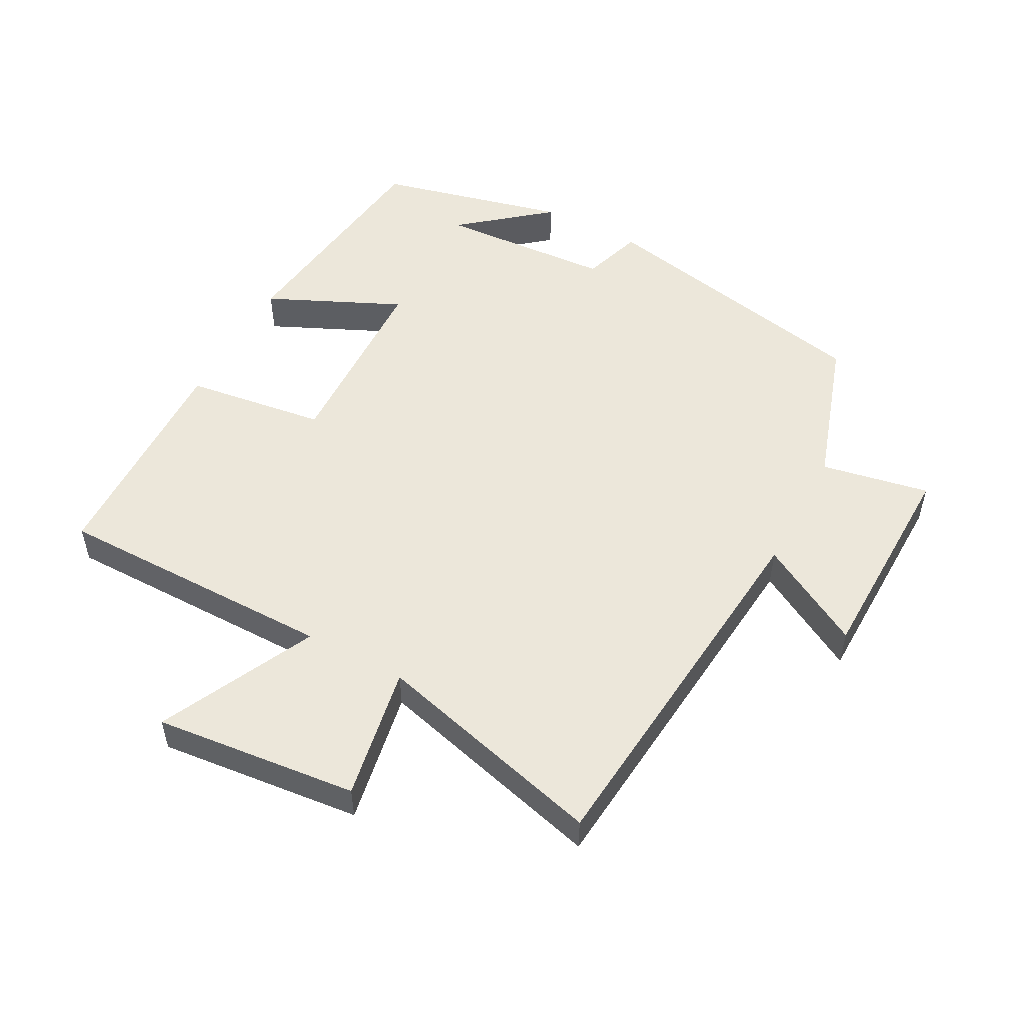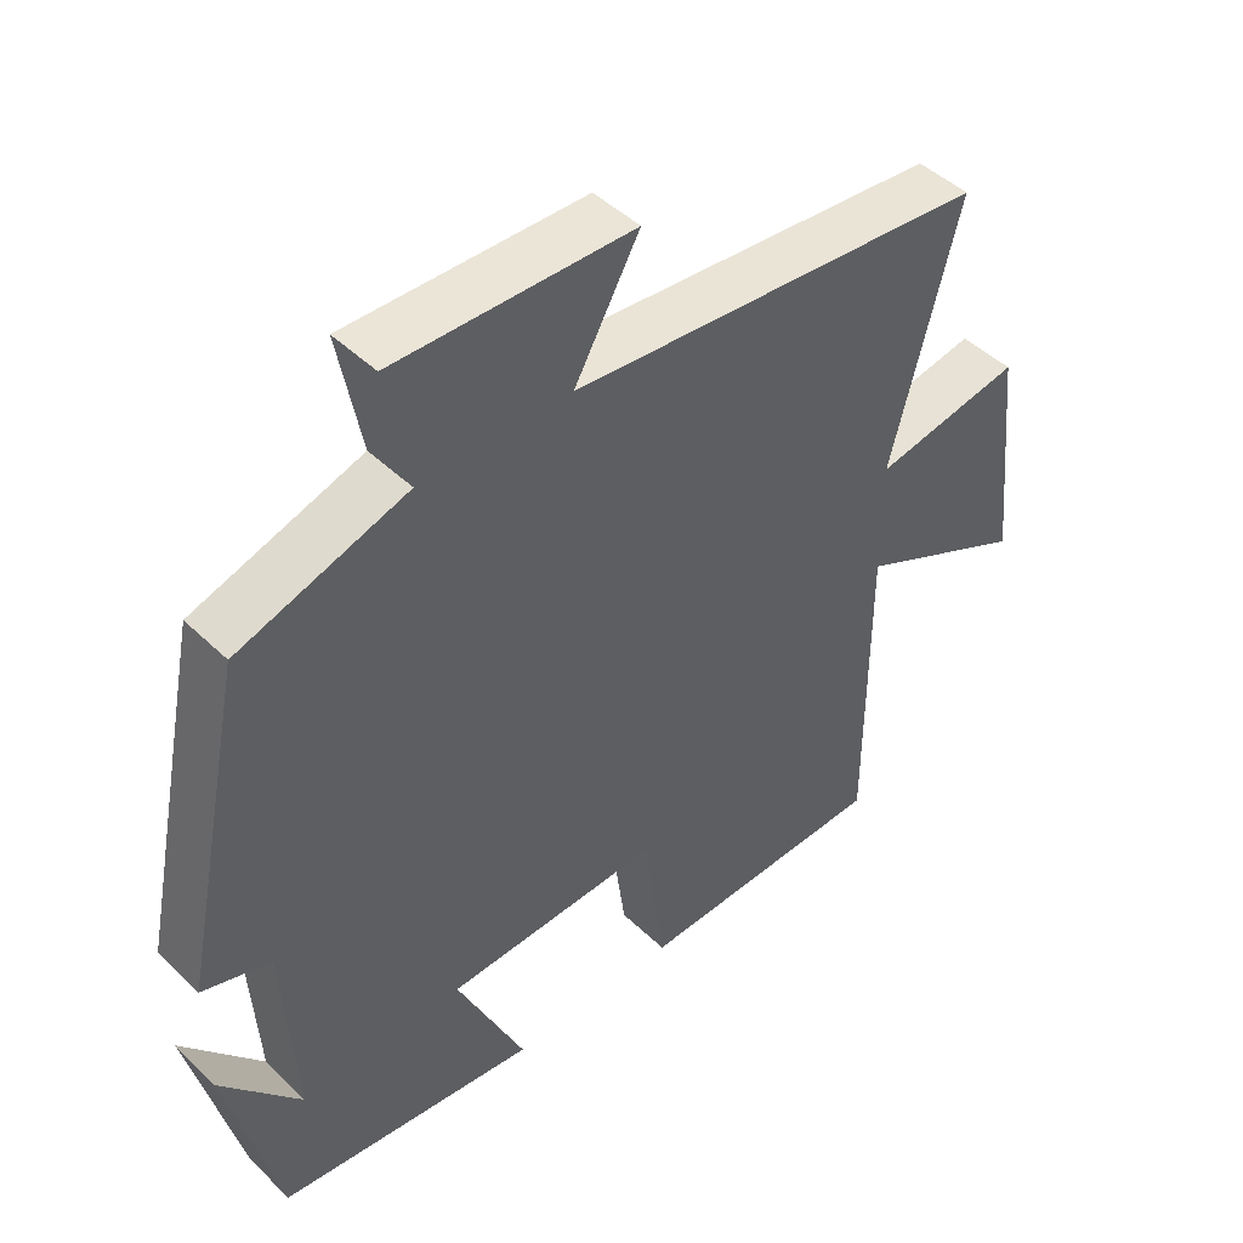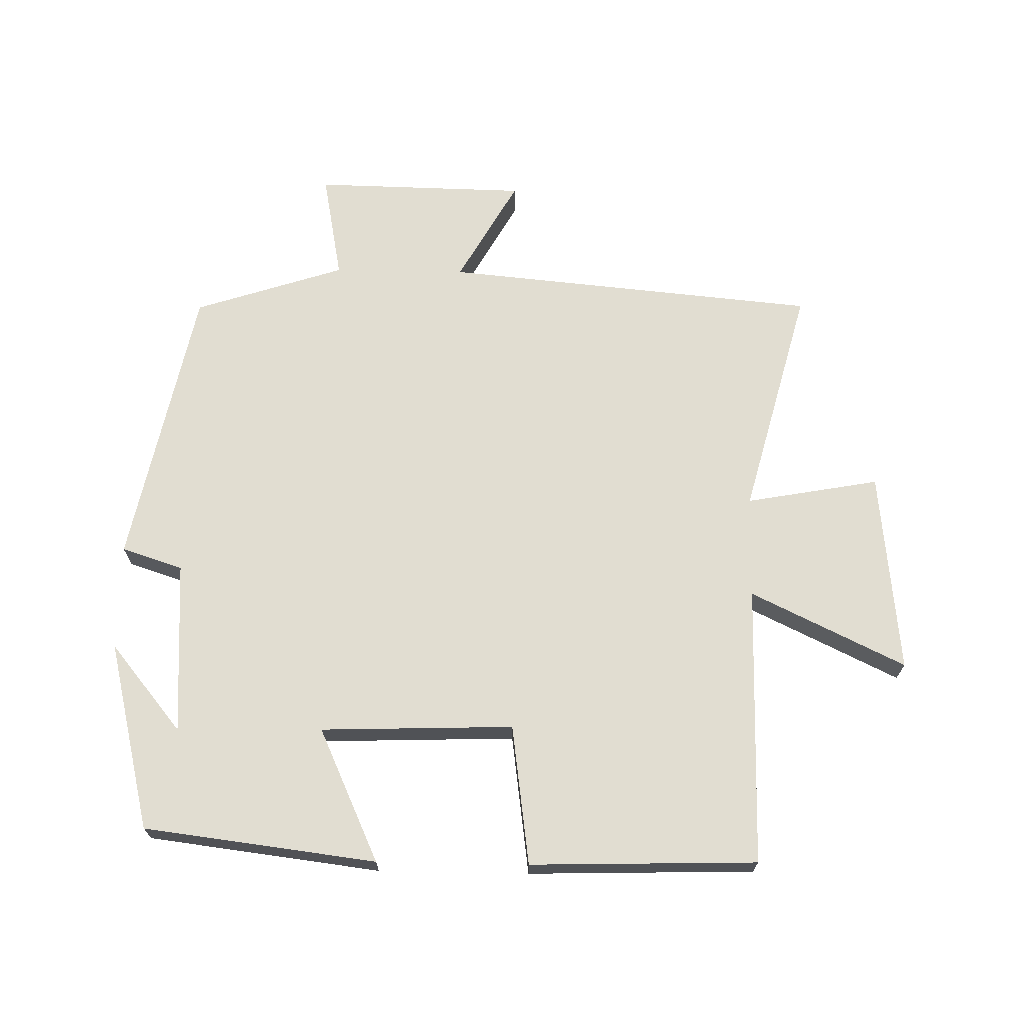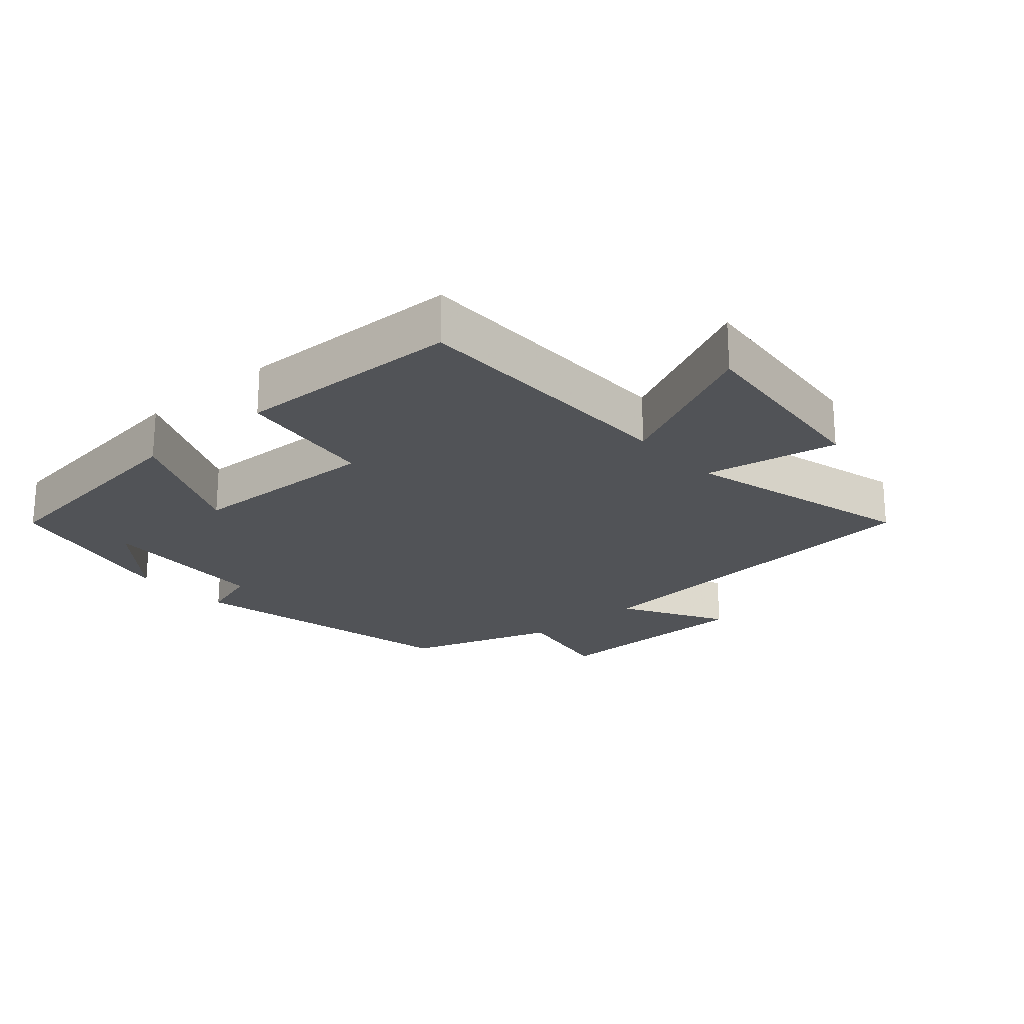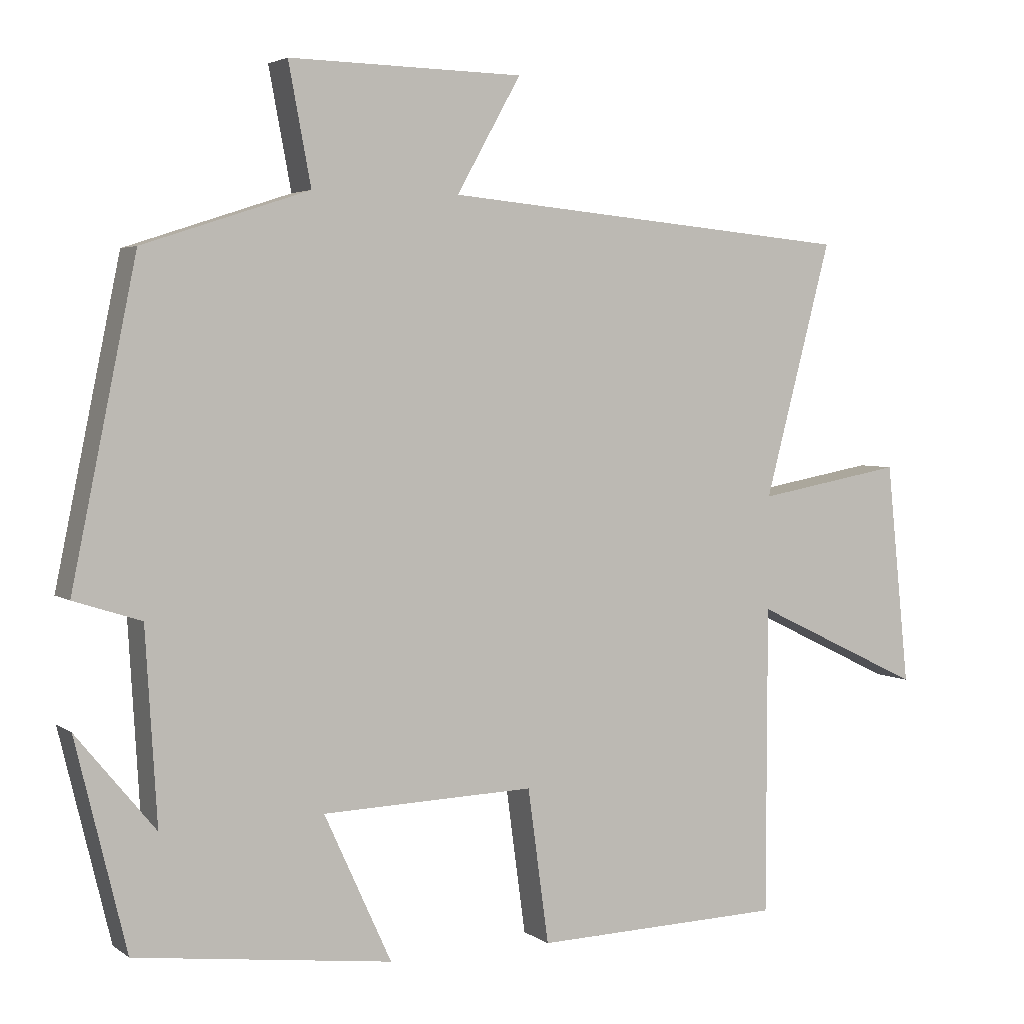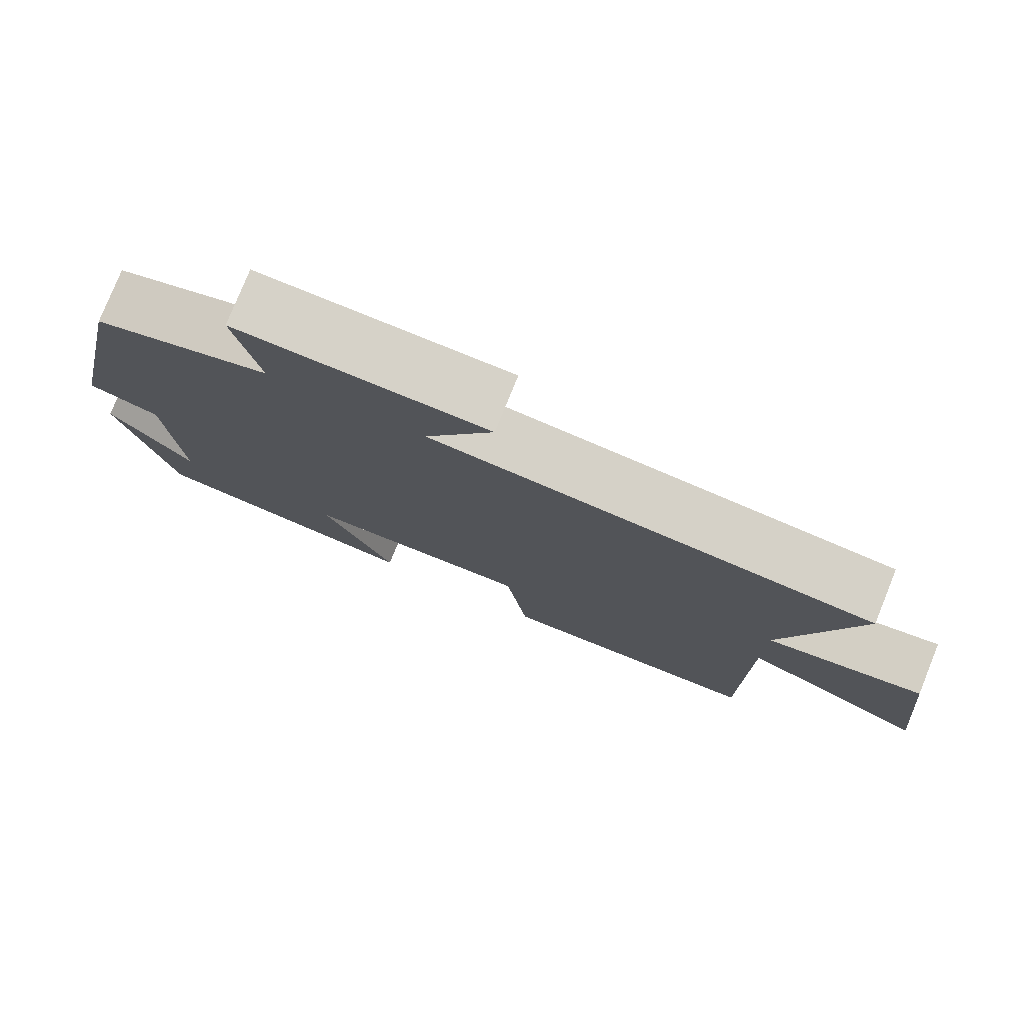
<metadata>
{"format":"obj","ext":"obj","renderer":"f3d","projection":"perspective","resolution":1024,"background":"white","views":[{"elev":52.0,"azim":-61.8,"up":"+Y"},{"elev":45.9,"azim":137.6,"up":"+Z"},{"elev":68.8,"azim":-178.9,"up":"+Y"},{"elev":-21.9,"azim":-138.5,"up":"+Y"},{"elev":3.6,"azim":153.8,"up":"+Z"},{"elev":78.2,"azim":-158.0,"up":"+Z"}]}
</metadata>
<code>
v -0.593 0.07 0.447
v -0.022 0.07 0.5
v -0.111 0.07 0.658
v 0.213 0.07 0.664
v 0.182 0.07 0.5
v 0.411 0.07 0.425
v 0.5 0.07 -0.007
v 0.407 0.07 -0.037
v 0.391 0.07 -0.301
v 0.5 0.07 -0.169
v 0.43 0.07 -0.456
v 0.076 0.07 -0.5
v 0.169 0.07 -0.297
v -0.125 0.07 -0.287
v -0.154 0.07 -0.5
v -0.499 0.07 -0.49
v -0.5 0.07 -0.063
v -0.735 0.07 -0.176
v -0.703 0.07 0.132
v -0.5 0.07 0.095
v -0.593 0 0.447
v -0.022 0 0.5
v -0.111 0 0.658
v 0.213 0 0.664
v 0.182 0 0.5
v 0.411 0 0.425
v 0.5 0 -0.007
v 0.407 0 -0.037
v 0.391 0 -0.301
v 0.5 0 -0.169
v 0.43 0 -0.456
v 0.076 0 -0.5
v 0.169 0 -0.297
v -0.125 0 -0.287
v -0.154 0 -0.5
v -0.499 0 -0.49
v -0.5 0 -0.063
v -0.735 0 -0.176
v -0.703 0 0.132
v -0.5 0 0.095
f 17 18 19 20
f 15 16 17 20
f 14 15 20 1
f 13 14 1 2
f 11 12 13
f 11 13 2
f 9 10 11
f 9 11 2
f 8 9 2
f 5 6 7 8
f 5 8 2 3
f 3 4 5
f 40 39 38 37
f 40 37 36 35
f 21 40 35 34
f 22 21 34 33
f 33 32 31
f 22 33 31
f 31 30 29
f 22 31 29
f 22 29 28
f 28 27 26 25
f 23 22 28 25
f 25 24 23
f 1 21 22 2
f 2 22 23 3
f 3 23 24 4
f 4 24 25 5
f 5 25 26 6
f 6 26 27 7
f 7 27 28 8
f 8 28 29 9
f 9 29 30 10
f 10 30 31 11
f 11 31 32 12
f 12 32 33 13
f 13 33 34 14
f 14 34 35 15
f 15 35 36 16
f 16 36 37 17
f 17 37 38 18
f 18 38 39 19
f 19 39 40 20
f 20 40 21 1

</code>
